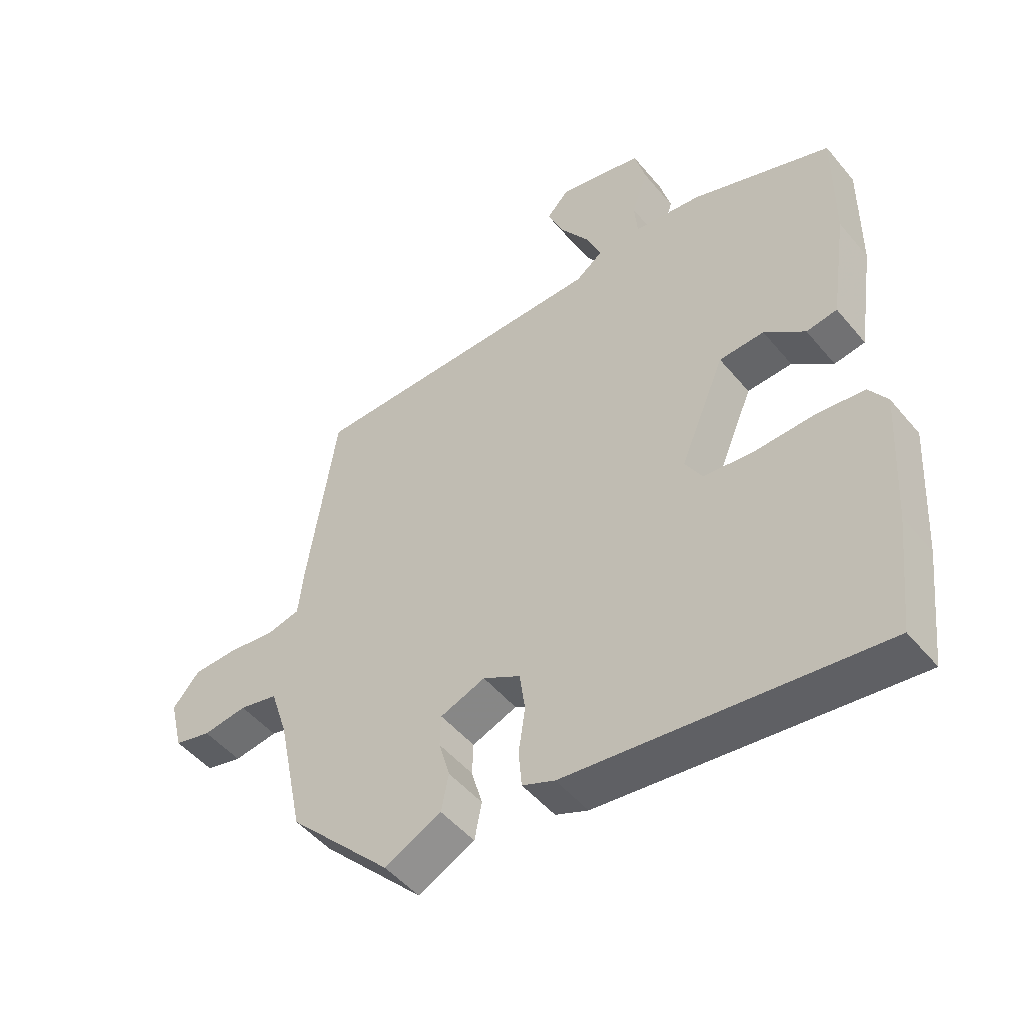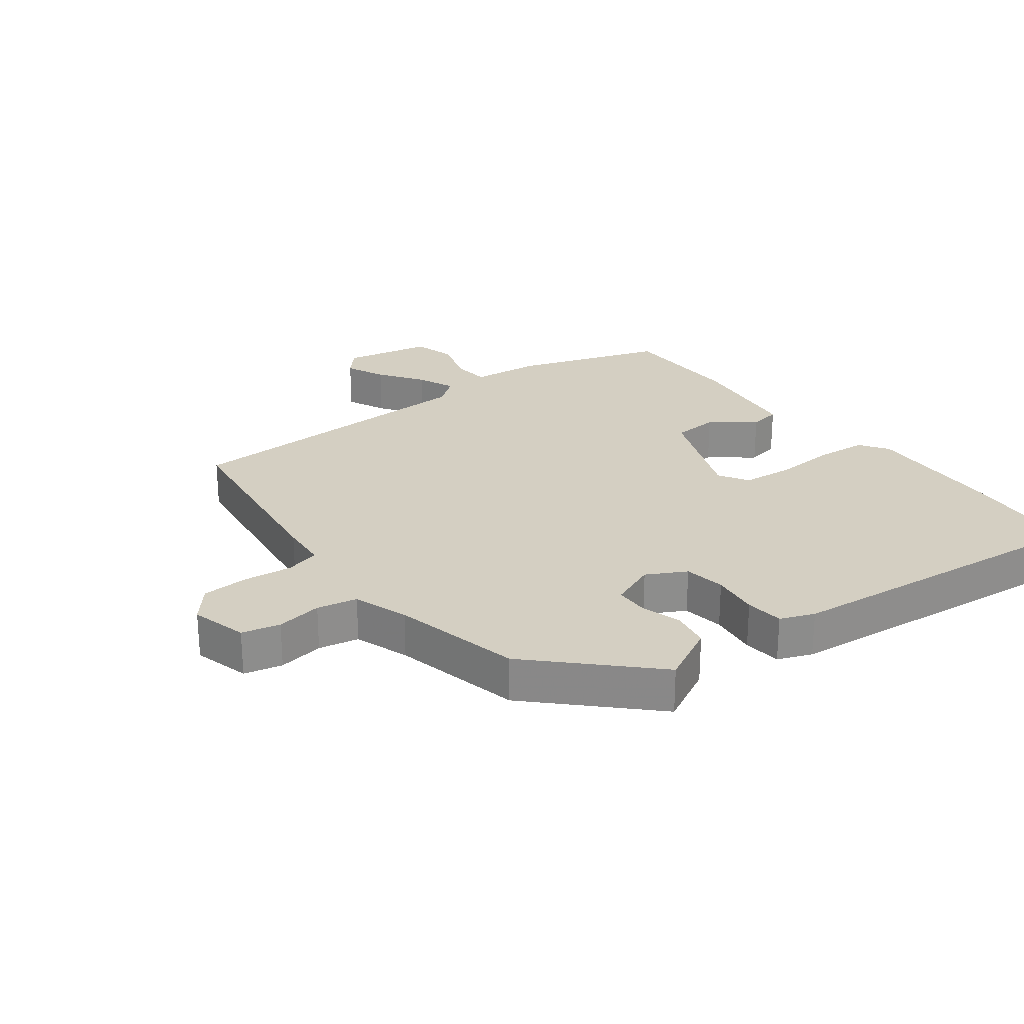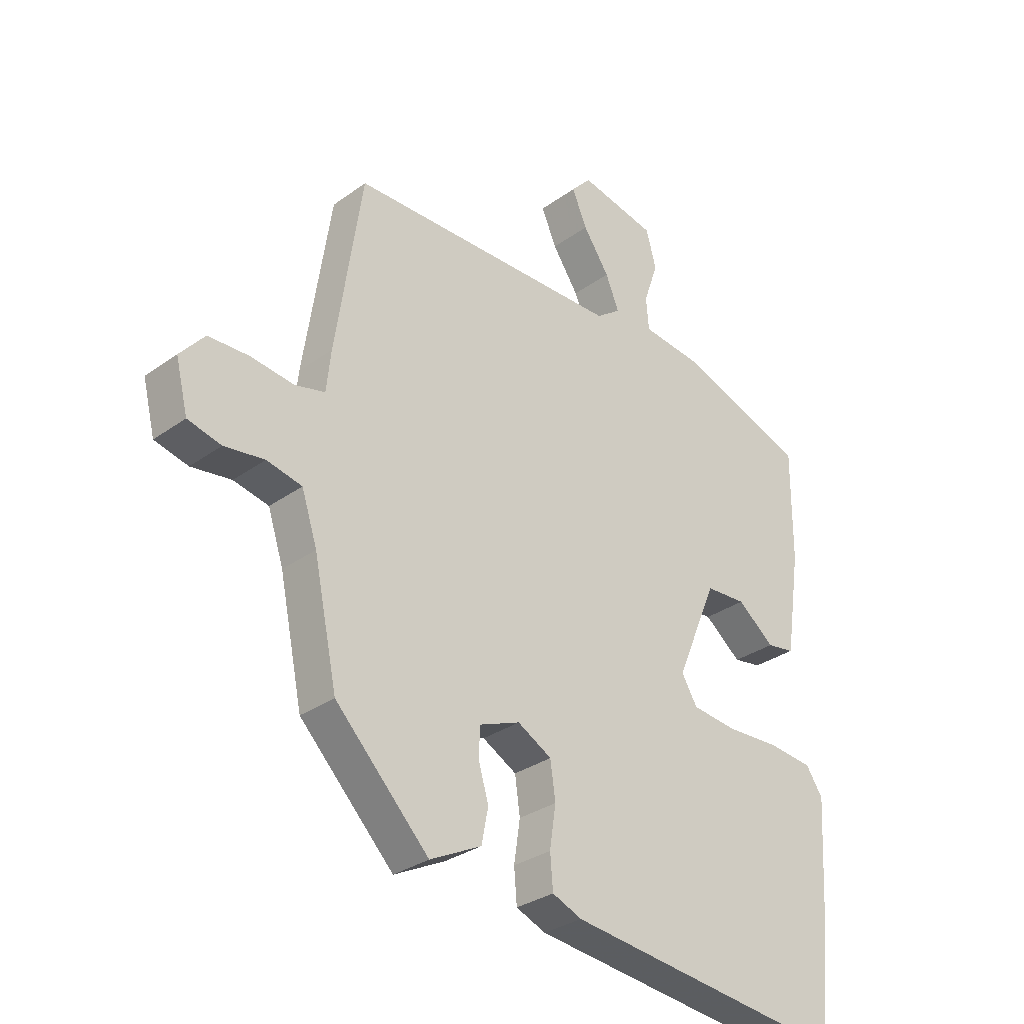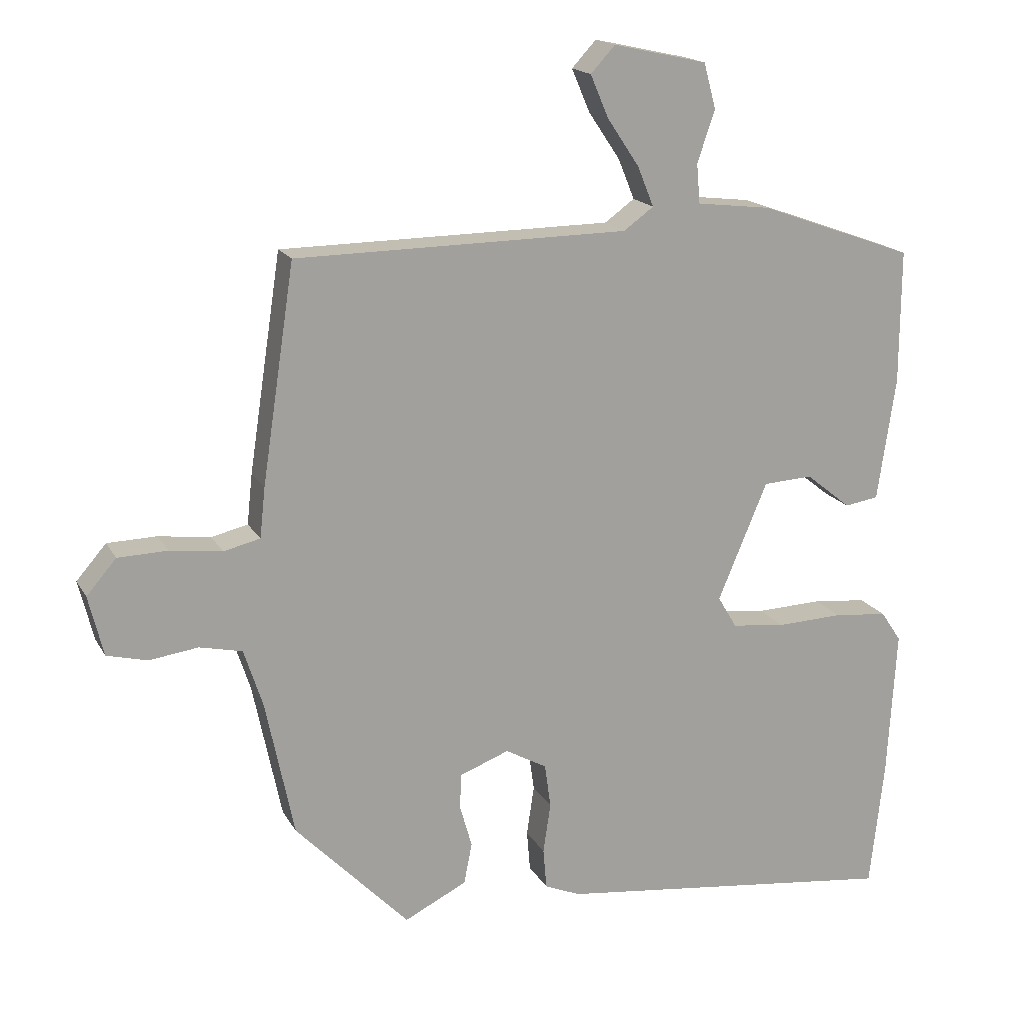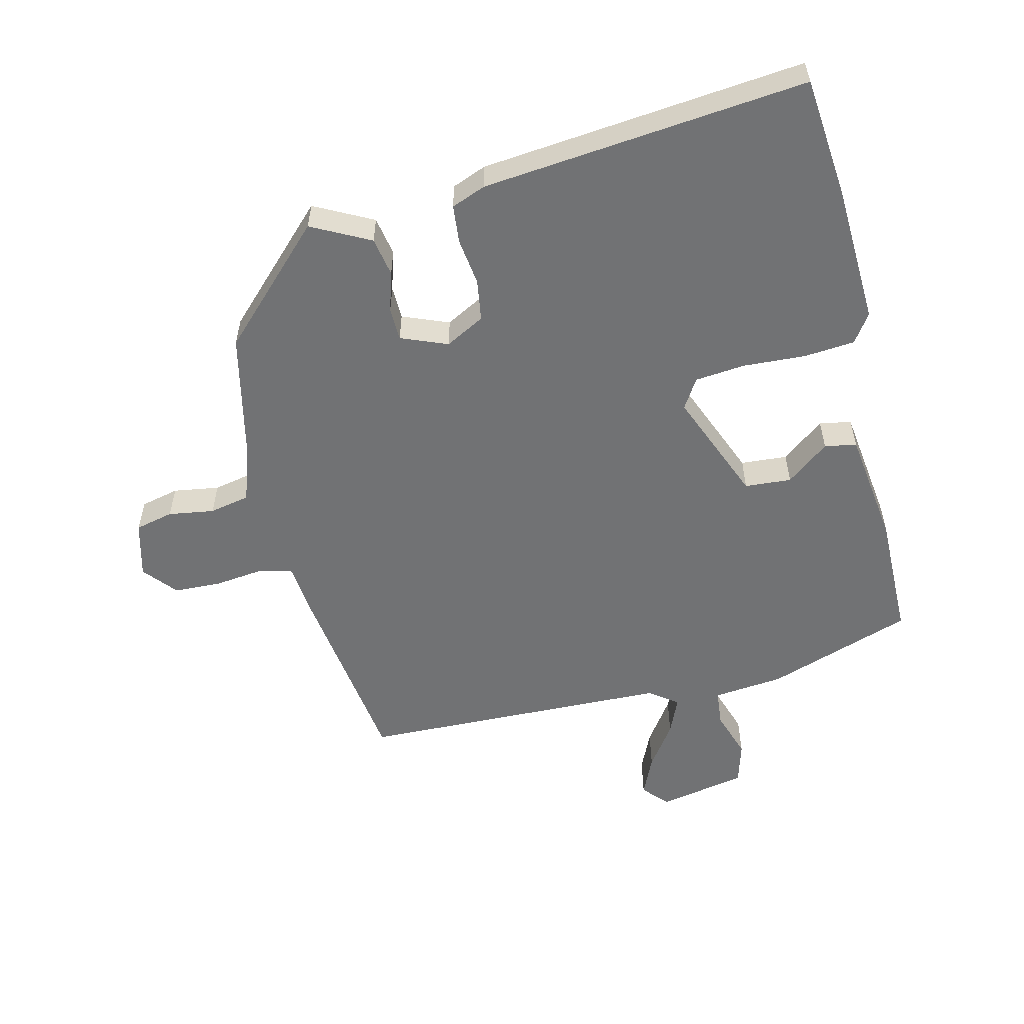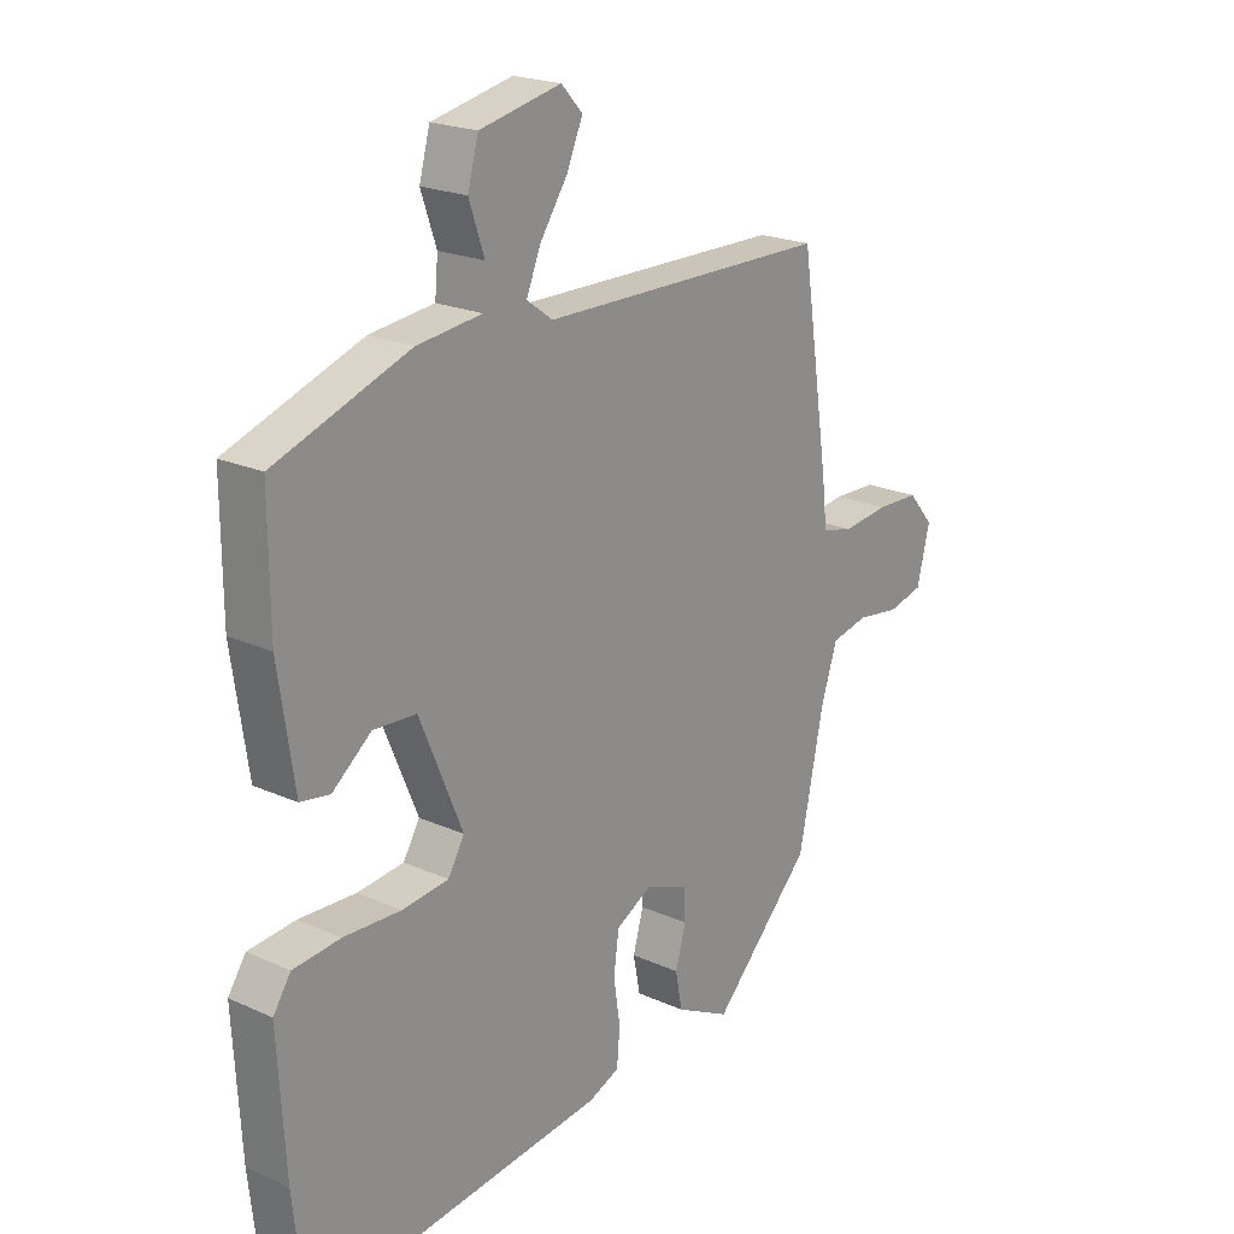
<metadata>
{"format":"obj","ext":"obj","renderer":"f3d","projection":"perspective","resolution":1024,"background":"white","views":[{"elev":-49.3,"azim":-142.1,"up":"+Z"},{"elev":25.8,"azim":141.8,"up":"+Y"},{"elev":-30.9,"azim":135.9,"up":"+Z"},{"elev":17.1,"azim":159.4,"up":"+Z"},{"elev":-55.4,"azim":-167.2,"up":"+Y"},{"elev":21.0,"azim":-51.0,"up":"+Z"}]}
</metadata>
<code>
v 0.463 0.07 -0.352
v 0.295 0.07 -0.525
v 0.203 0.07 -0.479
v 0.191 0.07 -0.418
v 0.209 0.07 -0.355
v 0.207 0.07 -0.303
v 0.134 0.07 -0.275
v 0.073 0.07 -0.309
v 0.064 0.07 -0.374
v 0.075 0.07 -0.448
v 0.07 0.07 -0.508
v 0.017 0.07 -0.53
v -0.49 0.07 -0.589
v -0.511 0.07 -0.401
v -0.524 0.07 -0.181
v -0.494 0.07 -0.136
v -0.414 0.07 -0.128
v -0.317 0.07 -0.132
v -0.238 0.07 -0.123
v -0.21 0.07 -0.076
v -0.283 0.07 0.098
v -0.356 0.07 0.102
v -0.422 0.07 0.049
v -0.472 0.07 0.057
v -0.499 0.07 0.239
v -0.5 0.07 0.436
v -0.272 0.07 0.518
v -0.162 0.07 0.531
v -0.157 0.07 0.589
v -0.183 0.07 0.665
v -0.165 0.07 0.732
v -0.027 0.07 0.762
v 0.009 0.07 0.723
v -0.018 0.07 0.66
v -0.065 0.07 0.59
v -0.089 0.07 0.531
v -0.045 0.07 0.499
v 0.446 0.07 0.493
v 0.494 0.07 0.174
v 0.502 0.07 0.1
v 0.556 0.07 0.087
v 0.633 0.07 0.097
v 0.706 0.07 0.095
v 0.75 0.07 0.044
v 0.728 0.07 -0.045
v 0.668 0.07 -0.06
v 0.596 0.07 -0.05
v 0.533 0.07 -0.064
v 0.505 0.07 -0.15
v 0.463 0 -0.352
v 0.295 0 -0.525
v 0.203 0 -0.479
v 0.191 0 -0.418
v 0.209 0 -0.355
v 0.207 0 -0.303
v 0.134 0 -0.275
v 0.073 0 -0.309
v 0.064 0 -0.374
v 0.075 0 -0.448
v 0.07 0 -0.508
v 0.017 0 -0.53
v -0.49 0 -0.589
v -0.511 0 -0.401
v -0.524 0 -0.181
v -0.494 0 -0.136
v -0.414 0 -0.128
v -0.317 0 -0.132
v -0.238 0 -0.123
v -0.21 0 -0.076
v -0.283 0 0.098
v -0.356 0 0.102
v -0.422 0 0.049
v -0.472 0 0.057
v -0.499 0 0.239
v -0.5 0 0.436
v -0.272 0 0.518
v -0.162 0 0.531
v -0.157 0 0.589
v -0.183 0 0.665
v -0.165 0 0.732
v -0.027 0 0.762
v 0.009 0 0.723
v -0.018 0 0.66
v -0.065 0 0.59
v -0.089 0 0.531
v -0.045 0 0.499
v 0.446 0 0.493
v 0.494 0 0.174
v 0.502 0 0.1
v 0.556 0 0.087
v 0.633 0 0.097
v 0.706 0 0.095
v 0.75 0 0.044
v 0.728 0 -0.045
v 0.668 0 -0.06
v 0.596 0 -0.05
v 0.533 0 -0.064
v 0.505 0 -0.15
f 45 46 47
f 44 45 47
f 43 44 47
f 42 43 47
f 41 42 47
f 40 41 47 48
f 37 38 39 40
f 40 48 49
f 37 40 49
f 36 37 49
f 33 34 35
f 32 33 35
f 31 32 35
f 30 31 35
f 29 30 35
f 28 29 35 36
f 27 28 36
f 26 27 36
f 25 26 36
f 24 25 36
f 23 24 36
f 22 23 36
f 21 22 36
f 36 49 1
f 21 36 1
f 20 21 1
f 16 17 18
f 15 16 18
f 14 15 18
f 13 14 18
f 12 13 18
f 11 12 18
f 10 11 18
f 9 10 18
f 8 9 18 19
f 7 8 19 20
f 3 4 5
f 2 3 5
f 1 2 5
f 1 5 6
f 1 6 7 20
f 96 95 94
f 96 94 93
f 96 93 92
f 96 92 91
f 96 91 90
f 97 96 90 89
f 89 88 87 86
f 98 97 89
f 98 89 86
f 98 86 85
f 84 83 82
f 84 82 81
f 84 81 80
f 84 80 79
f 84 79 78
f 85 84 78 77
f 85 77 76
f 85 76 75
f 85 75 74
f 85 74 73
f 85 73 72
f 85 72 71
f 85 71 70
f 50 98 85
f 50 85 70
f 50 70 69
f 67 66 65
f 67 65 64
f 67 64 63
f 67 63 62
f 67 62 61
f 67 61 60
f 67 60 59
f 67 59 58
f 68 67 58 57
f 69 68 57 56
f 54 53 52
f 54 52 51
f 54 51 50
f 55 54 50
f 69 56 55 50
f 1 50 51 2
f 2 51 52 3
f 3 52 53 4
f 4 53 54 5
f 5 54 55 6
f 6 55 56 7
f 7 56 57 8
f 8 57 58 9
f 9 58 59 10
f 10 59 60 11
f 11 60 61 12
f 12 61 62 13
f 13 62 63 14
f 14 63 64 15
f 15 64 65 16
f 16 65 66 17
f 17 66 67 18
f 18 67 68 19
f 19 68 69 20
f 20 69 70 21
f 21 70 71 22
f 22 71 72 23
f 23 72 73 24
f 24 73 74 25
f 25 74 75 26
f 26 75 76 27
f 27 76 77 28
f 28 77 78 29
f 29 78 79 30
f 30 79 80 31
f 31 80 81 32
f 32 81 82 33
f 33 82 83 34
f 34 83 84 35
f 35 84 85 36
f 36 85 86 37
f 37 86 87 38
f 38 87 88 39
f 39 88 89 40
f 40 89 90 41
f 41 90 91 42
f 42 91 92 43
f 43 92 93 44
f 44 93 94 45
f 45 94 95 46
f 46 95 96 47
f 47 96 97 48
f 48 97 98 49
f 49 98 50 1

</code>
